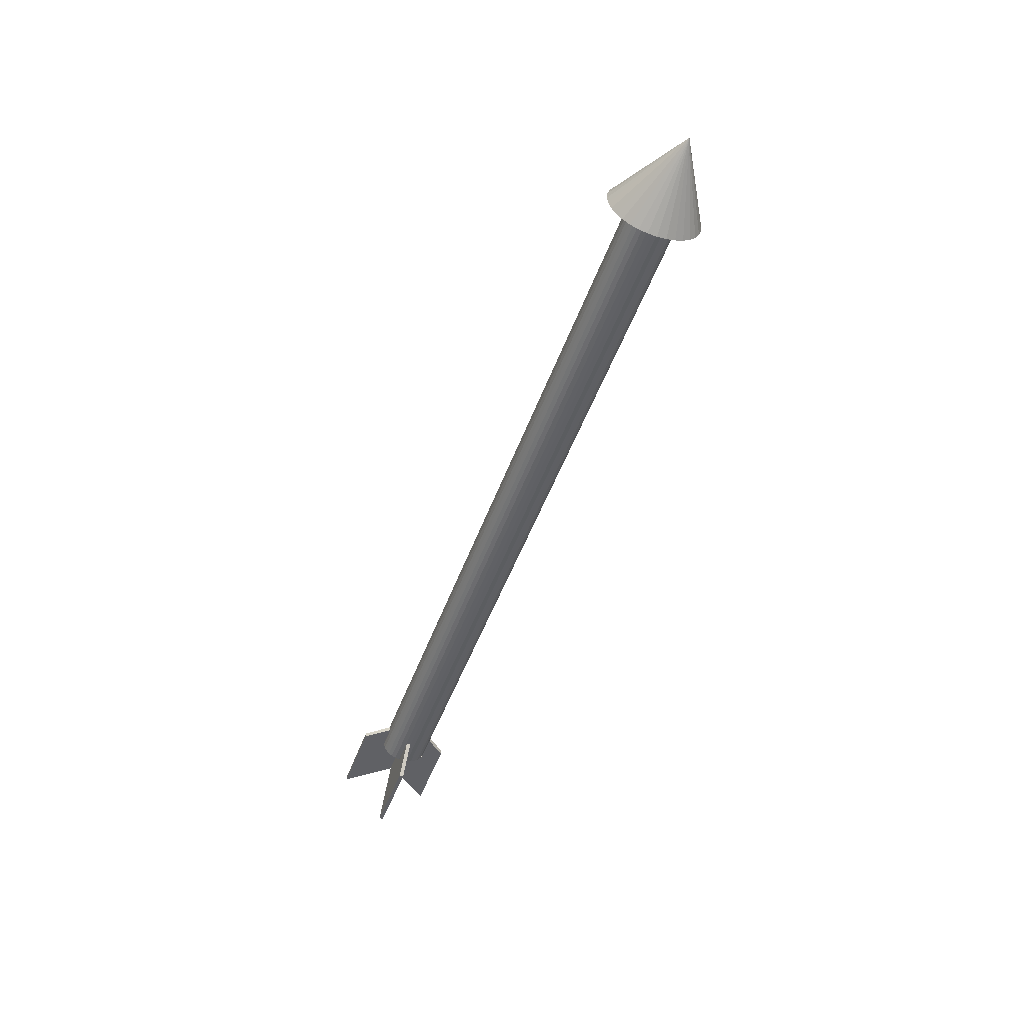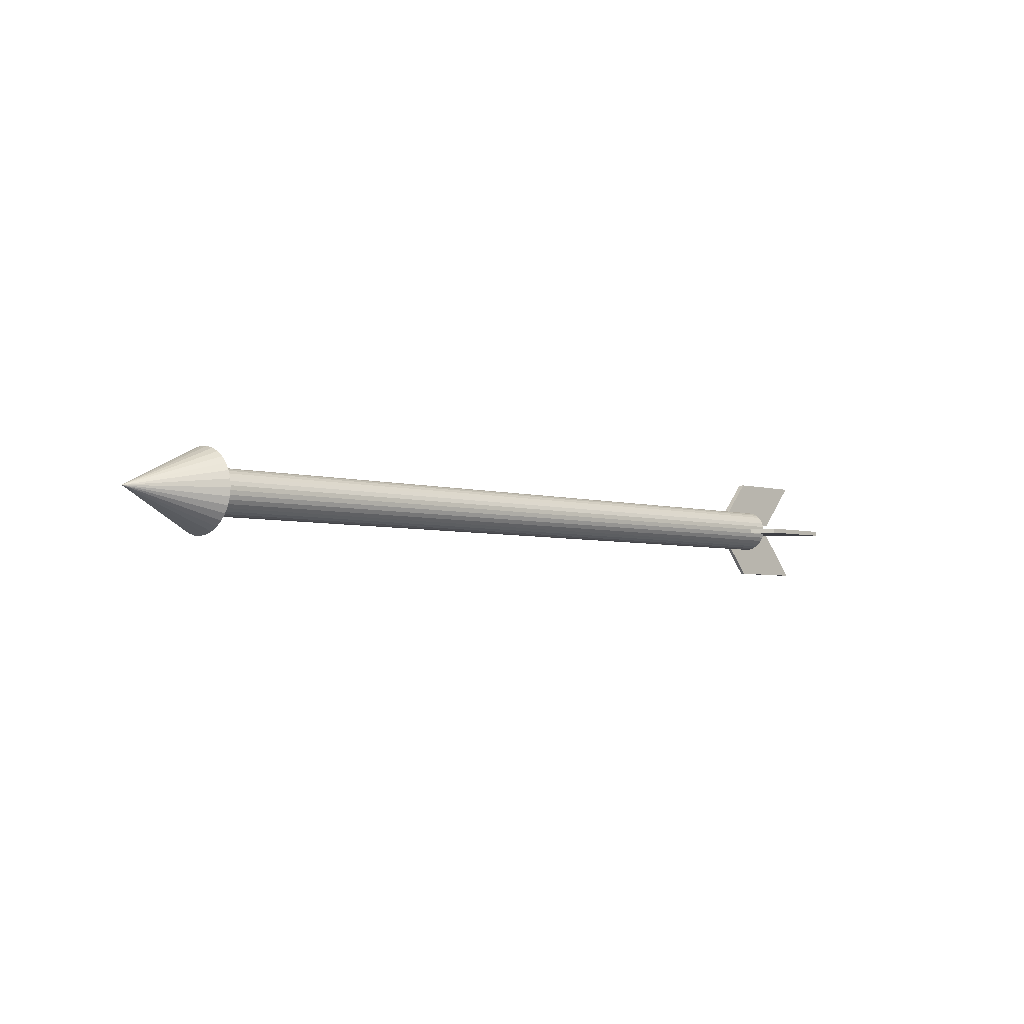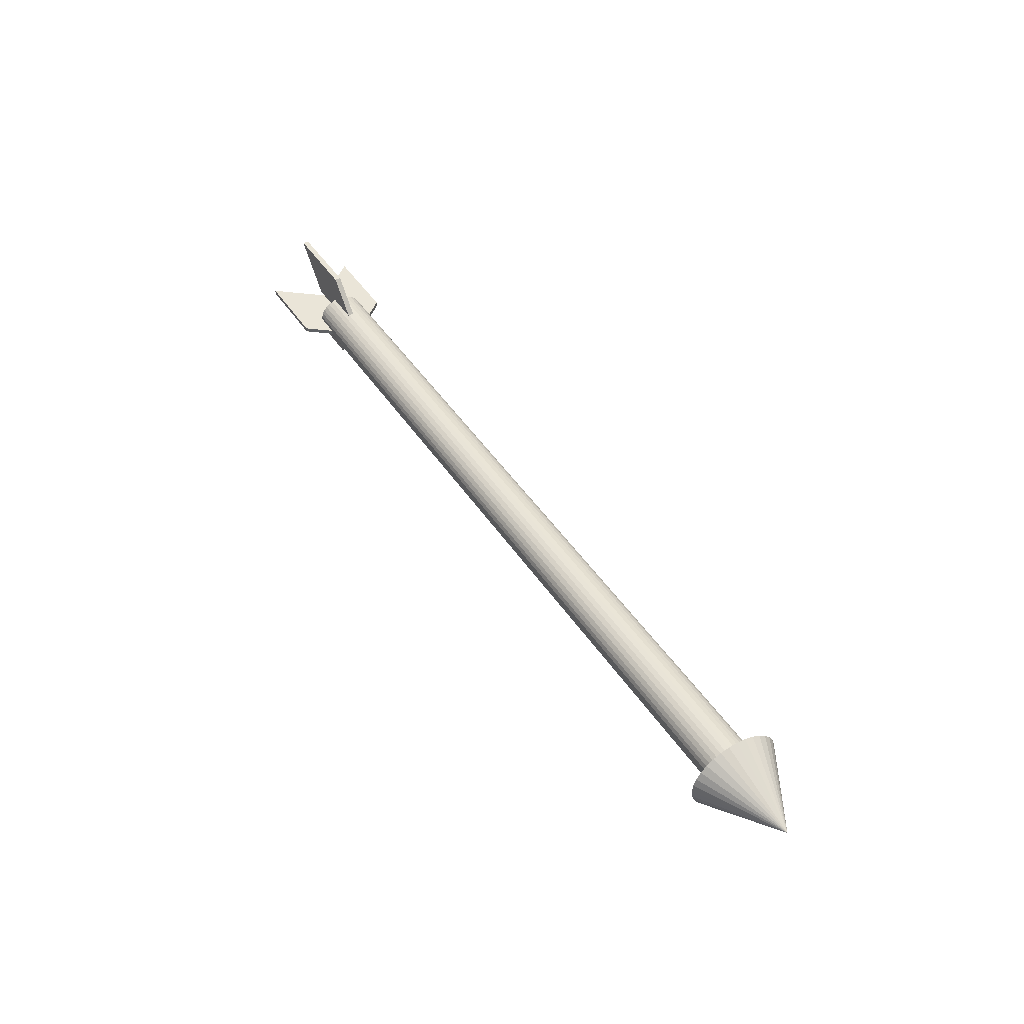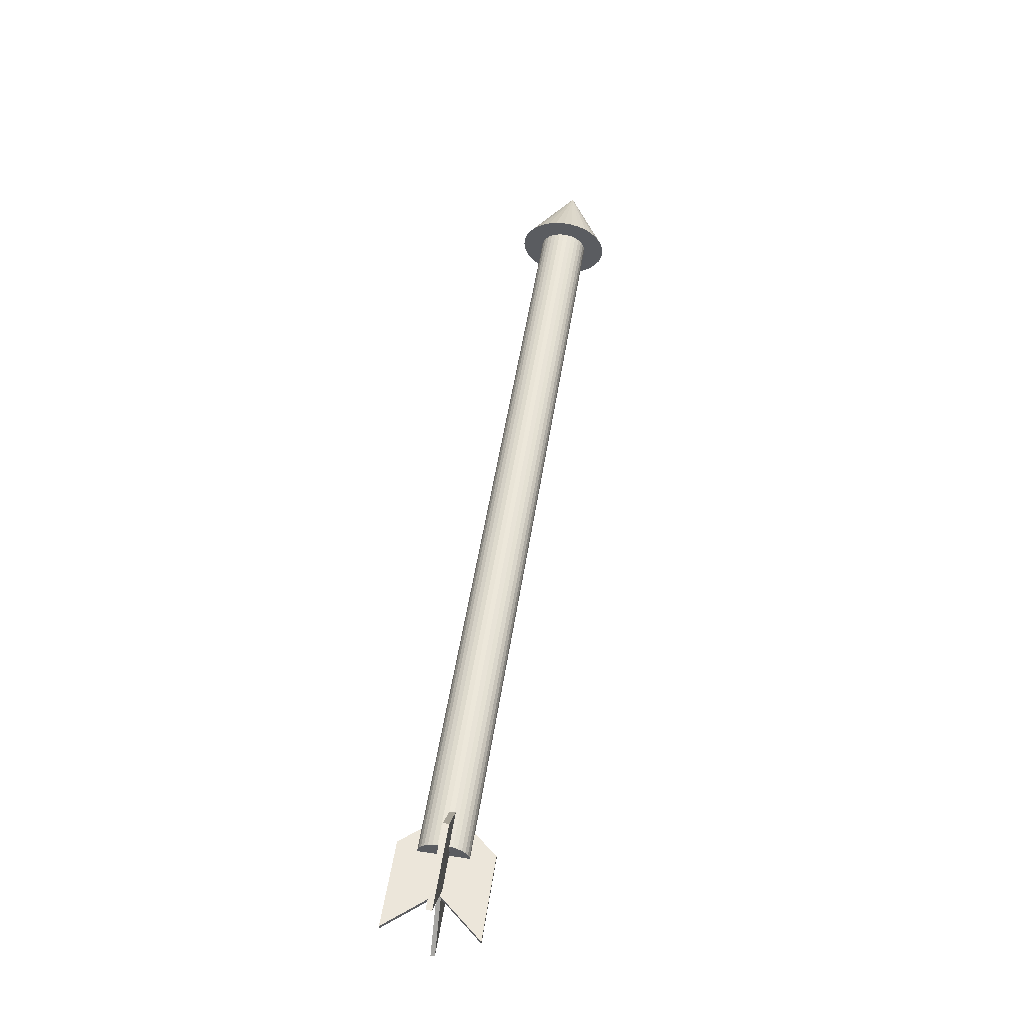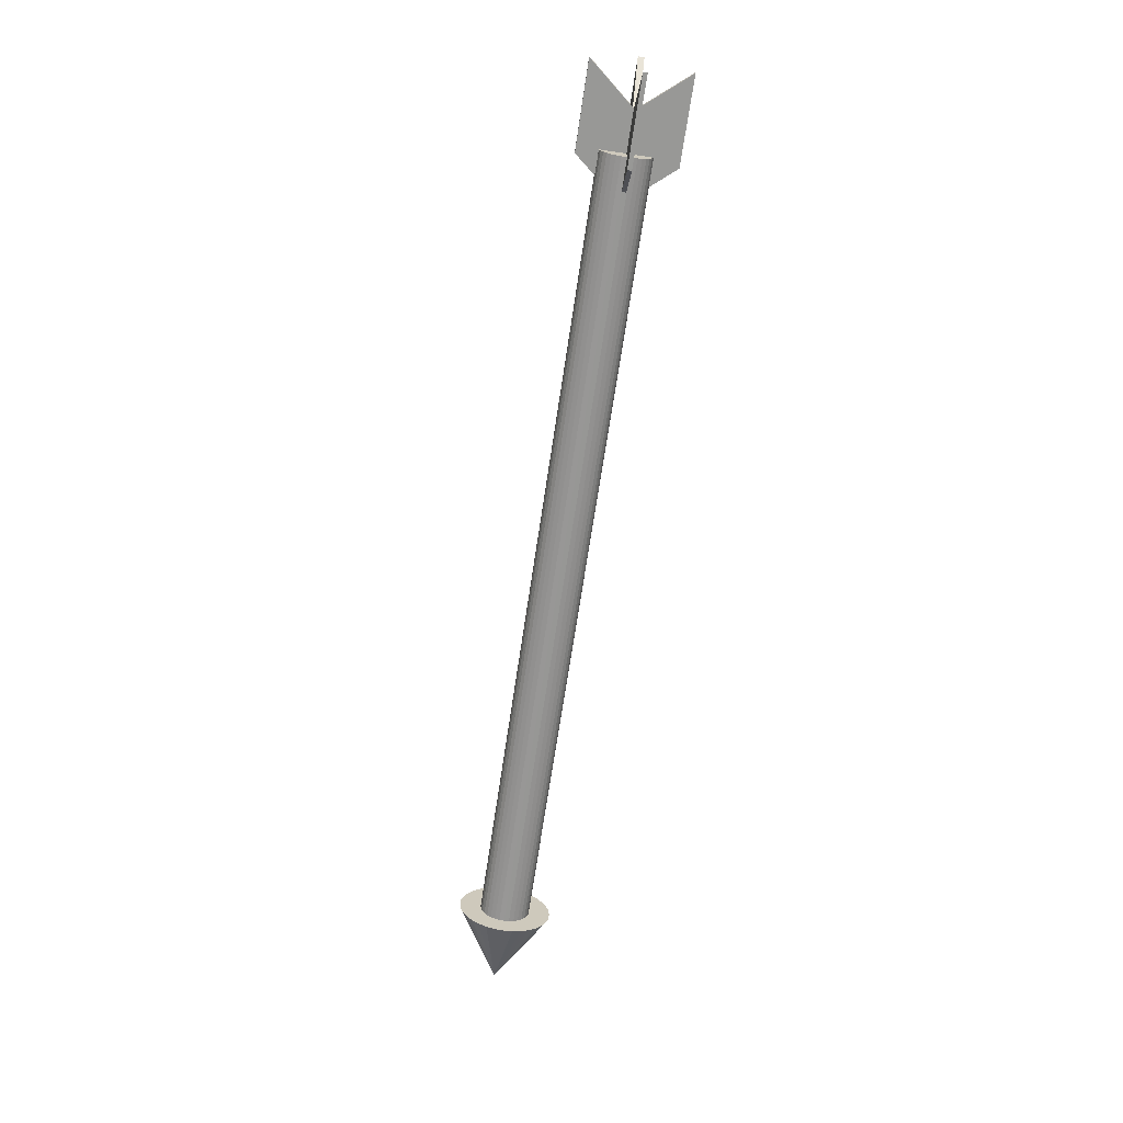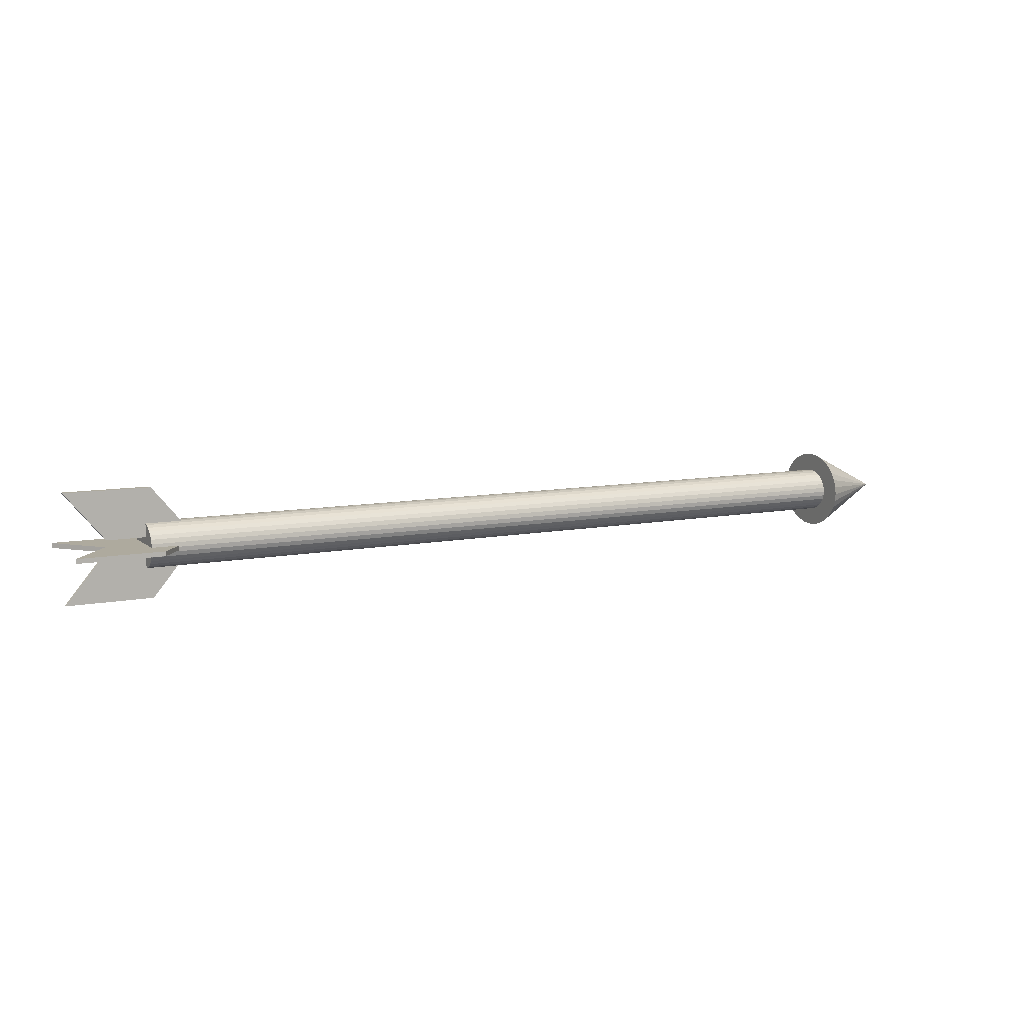
<metadata>
{"format":"obj","ext":"obj","renderer":"f3d","projection":"perspective","resolution":1024,"background":"white","views":[{"elev":-48.4,"azim":70.7,"up":"+Y"},{"elev":-4.5,"azim":136.0,"up":"+Y"},{"elev":45.1,"azim":58.7,"up":"+Y"},{"elev":54.5,"azim":-80.9,"up":"+Y"},{"elev":-68.4,"azim":-98.5,"up":"+Y"},{"elev":9.2,"azim":-27.6,"up":"+Y"}]}
</metadata>
<code>
o arrow
v 2.692 0.2911 1e-06
v 2.692 0.2855 -0.06496
v 2.692 0.2689 -0.1274
v 2.692 0.242 -0.185
v 2.692 0.2058 -0.2355
v 2.692 0.1617 -0.2769
v 2.692 0.1114 -0.3076
v 2.692 0.05679 -0.3266
v 2.692 1e-06 -0.333
v 2.692 -0.05679 -0.3266
v 2.692 -0.1114 -0.3076
v 2.692 -0.1617 -0.2769
v 2.692 -0.2058 -0.2355
v 2.692 -0.242 -0.185
v 2.692 -0.2689 -0.1274
v 2.692 -0.2855 -0.06496
v 2.692 -0.2911 -1e-06
v 2.692 -0.2855 0.06496
v 2.692 -0.2689 0.1274
v 2.692 -0.242 0.185
v 2.692 -0.2058 0.2355
v 2.692 -0.1617 0.2769
v 2.692 -0.1114 0.3076
v 2.692 -0.05679 0.3266
v 2.692 -1e-06 0.333
v 2.692 0.05679 0.3266
v 2.692 0.1114 0.3076
v 2.692 0.1617 0.2769
v 2.692 0.2058 0.2355
v 2.692 0.242 0.185
v 2.692 0.2689 0.1274
v 2.692 0.2855 0.06496
v 3.274 -0 0
v -2.921 -0 -0.1788
v 2.921 0 -0.1788
v -2.921 -0.03099 -0.1753
v 2.921 -0.03099 -0.1753
v -2.921 -0.06079 -0.1652
v 2.921 -0.06078 -0.1652
v -2.921 -0.08825 -0.1487
v 2.921 -0.08825 -0.1487
v -2.921 -0.1123 -0.1264
v 2.921 -0.1123 -0.1264
v -2.921 -0.1321 -0.09932
v 2.921 -0.1321 -0.09932
v -2.921 -0.1467 -0.06842
v 2.921 -0.1467 -0.06842
v -2.921 -0.1558 -0.03488
v 2.921 -0.1558 -0.03488
v -2.921 -0.1588 -0
v 2.921 -0.1588 -0
v -2.921 -0.1558 0.03488
v 2.921 -0.1558 0.03488
v -2.921 -0.1467 0.06842
v 2.921 -0.1467 0.06842
v -2.921 -0.1321 0.09932
v 2.921 -0.1321 0.09932
v -2.921 -0.1123 0.1264
v 2.921 -0.1123 0.1264
v -2.921 -0.08825 0.1487
v 2.921 -0.08825 0.1487
v -2.921 -0.06079 0.1652
v 2.921 -0.06078 0.1652
v -2.921 -0.03099 0.1753
v 2.921 -0.03099 0.1753
v -2.921 -0 0.1788
v 2.921 0 0.1788
v -2.921 0.03099 0.1753
v 2.921 0.03099 0.1753
v -2.921 0.06078 0.1652
v 2.921 0.06079 0.1652
v -2.921 0.08825 0.1487
v 2.921 0.08825 0.1487
v -2.921 0.1123 0.1264
v 2.921 0.1123 0.1264
v -2.921 0.1321 0.09932
v 2.921 0.1321 0.09932
v -2.921 0.1467 0.06842
v 2.921 0.1467 0.06842
v -2.921 0.1558 0.03488
v 2.921 0.1558 0.03488
v -2.921 0.1588 -0
v 2.921 0.1588 -0
v -2.921 0.1558 -0.03488
v 2.921 0.1558 -0.03488
v -2.921 0.1467 -0.06842
v 2.921 0.1467 -0.06842
v -2.921 0.1321 -0.09932
v 2.921 0.1321 -0.09932
v -2.921 0.1123 -0.1264
v 2.921 0.1123 -0.1264
v -2.921 0.08825 -0.1487
v 2.921 0.08825 -0.1487
v -2.921 0.06078 -0.1652
v 2.921 0.06079 -0.1652
v -2.921 0.03099 -0.1753
v 2.921 0.03099 -0.1753
v -3.192 0.05978 -0
v -2.593 0.05978 -0
v -3.475 0.3984 0
v -2.876 0.3984 0
v -3.192 0.007936 0.01004
v -2.593 0.007936 0.01004
v -3.475 0.007936 0.3486
v -2.876 0.007936 0.3486
v -3.192 0.007936 0.01647
v -2.593 0.007936 0.01647
v -3.475 0.007936 -0.3221
v -2.876 0.007936 -0.3221
v -3.475 0.3984 0.04248
v -3.192 0.05978 0.04248
v -2.593 0.05978 0.04248
v -2.876 0.3984 0.04248
v -3.192 -0.02631 0.01647
v -3.475 -0.02631 -0.3221
v -2.593 -0.02631 0.01647
v -2.876 -0.02631 -0.3221
v -3.192 -0.02437 0.01004
v -3.475 -0.02437 0.3486
v -2.593 -0.02437 0.01004
v -2.876 -0.02437 0.3486
v -3.192 -0.02751 0.03212
v -2.593 -0.02751 0.03212
v -3.475 -0.3661 0.03212
v -2.876 -0.3661 0.03212
v -3.192 -0.02751 0.002062
v -3.475 -0.3661 0.002062
v -2.593 -0.02751 0.002062
v -2.876 -0.3661 0.002062
f 1 33 2
f 2 33 3
f 3 33 4
f 4 33 5
f 5 33 6
f 6 33 7
f 7 33 8
f 8 33 9
f 9 33 10
f 10 33 11
f 11 33 12
f 12 33 13
f 13 33 14
f 14 33 15
f 15 33 16
f 16 33 17
f 17 33 18
f 18 33 19
f 19 33 20
f 20 33 21
f 21 33 22
f 22 33 23
f 23 33 24
f 24 33 25
f 25 33 26
f 26 33 27
f 27 33 28
f 28 33 29
f 29 33 30
f 30 33 31
f 1 2 3 4 5 6 7 8 9 10 11 12 13 14 15 16 17 18 19 20 21 22 23 24 25 26 27 28 29 30 31 32
f 31 33 32
f 32 33 1
f 34 35 37 36
f 36 37 39 38
f 38 39 41 40
f 40 41 43 42
f 42 43 45 44
f 44 45 47 46
f 46 47 49 48
f 48 49 51 50
f 50 51 53 52
f 52 53 55 54
f 54 55 57 56
f 56 57 59 58
f 58 59 61 60
f 60 61 63 62
f 62 63 65 64
f 64 65 67 66
f 66 67 69 68
f 68 69 71 70
f 70 71 73 72
f 72 73 75 74
f 74 75 77 76
f 76 77 79 78
f 78 79 81 80
f 80 81 83 82
f 82 83 85 84
f 84 85 87 86
f 86 87 89 88
f 88 89 91 90
f 90 91 93 92
f 92 93 95 94
f 37 35 97 95 93 91 89 87 85 83 81 79 77 75 73 71 69 67 65 63 61 59 57 55 53 51 49 47 45 43 41 39
f 94 95 97 96
f 96 97 35 34
f 34 36 38 40 42 44 46 48 50 52 54 56 58 60 62 64 66 68 70 72 74 76 78 80 82 84 86 88 90 92 94 96
f 98 100 101 99
f 102 104 105 103
f 106 108 109 107
f 111 112 113 110
f 101 100 110 113
f 98 99 112 111
f 99 101 113 112
f 100 98 111 110
f 114 116 117 115
f 107 109 117 116
f 108 106 114 115
f 109 108 115 117
f 106 107 116 114
f 118 120 121 119
f 103 105 121 120
f 104 102 118 119
f 105 104 119 121
f 102 103 120 118
f 122 124 125 123
f 126 128 129 127
f 122 123 128 126
f 123 125 129 128
f 124 122 126 127
f 125 124 127 129

</code>
